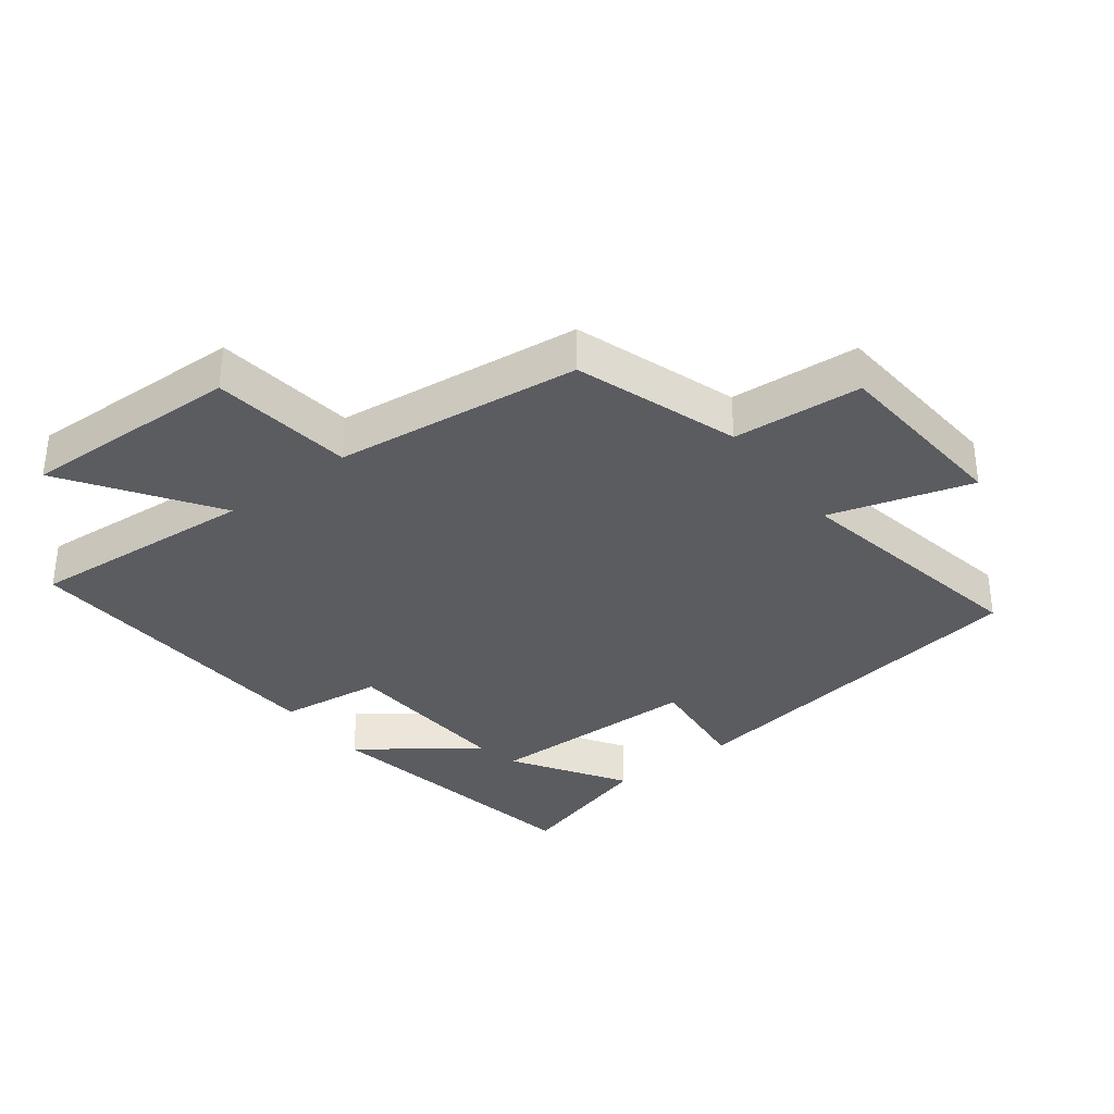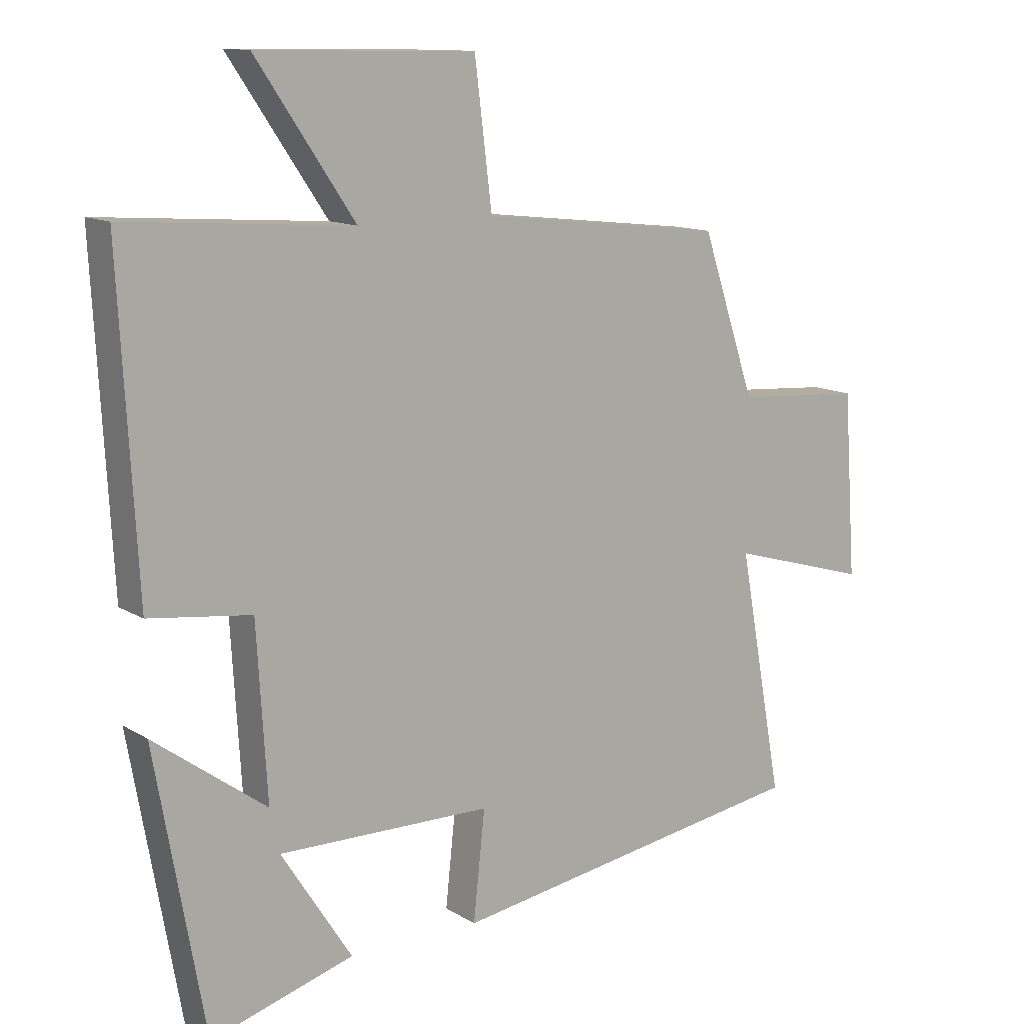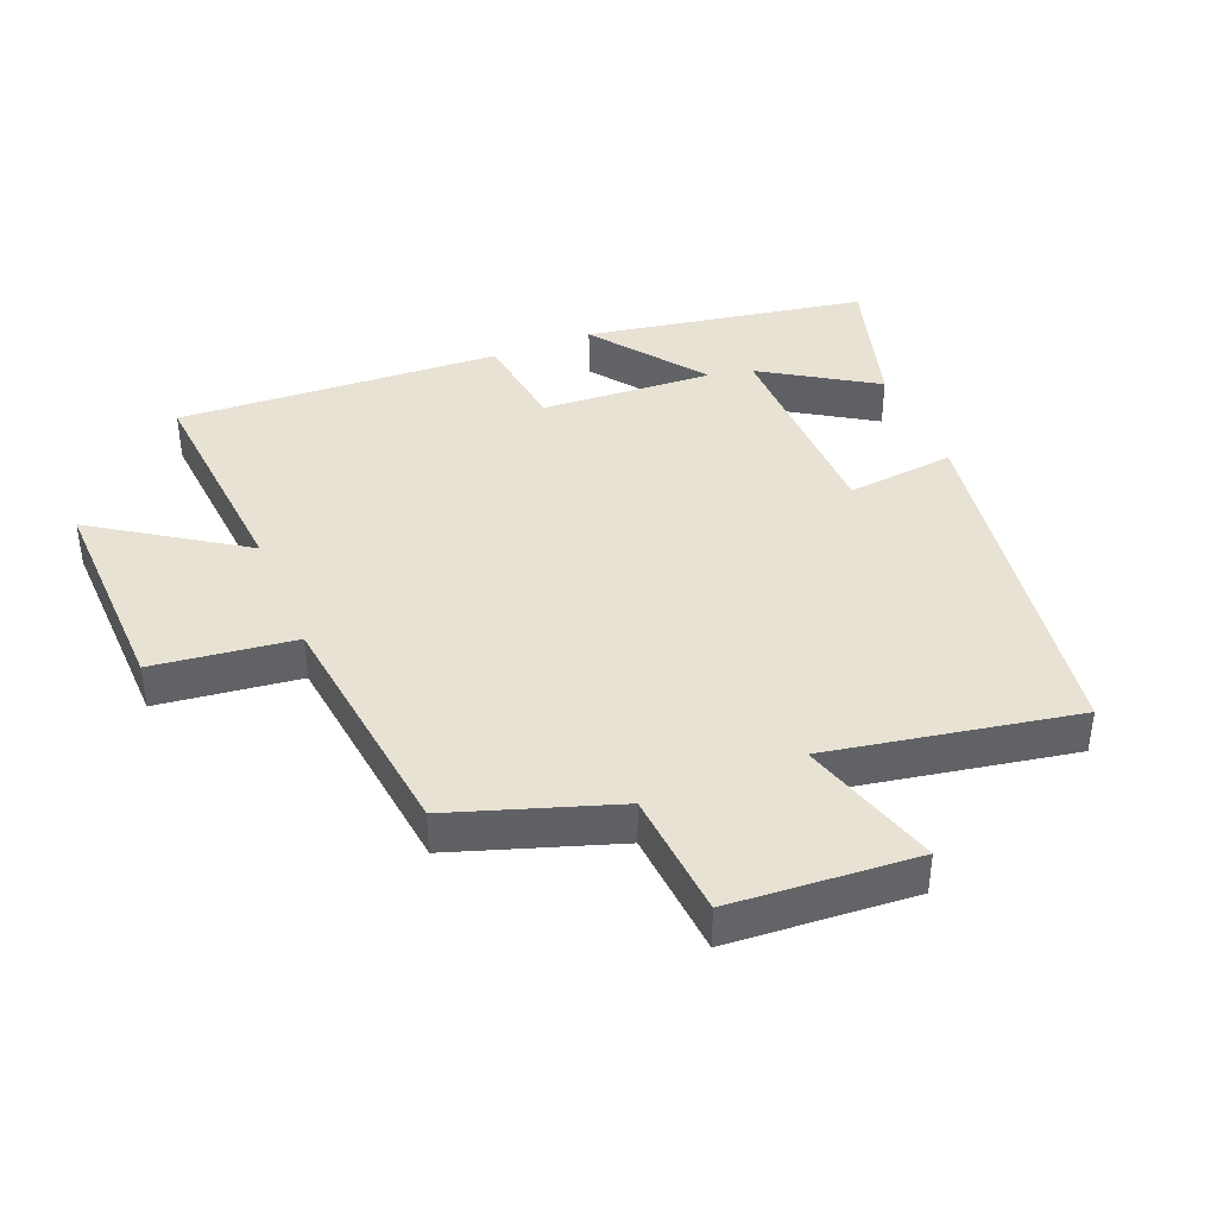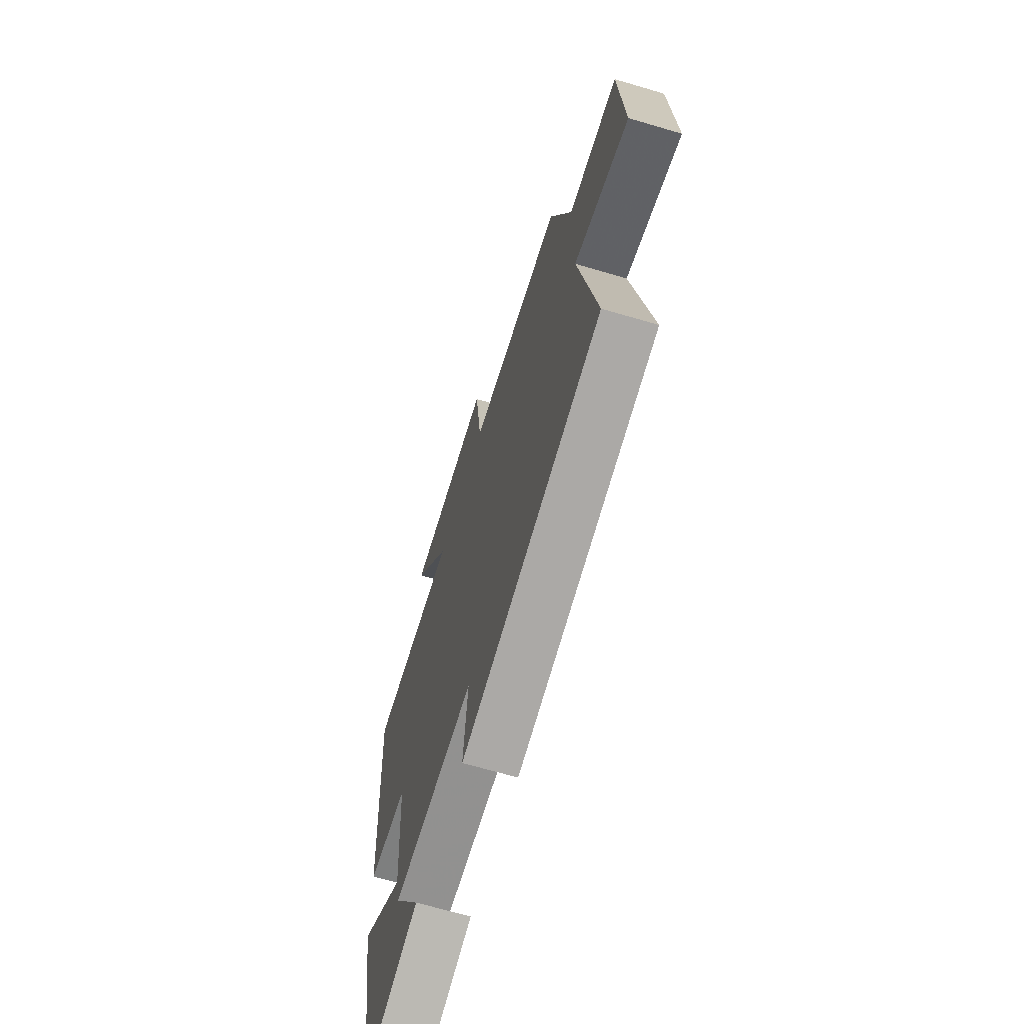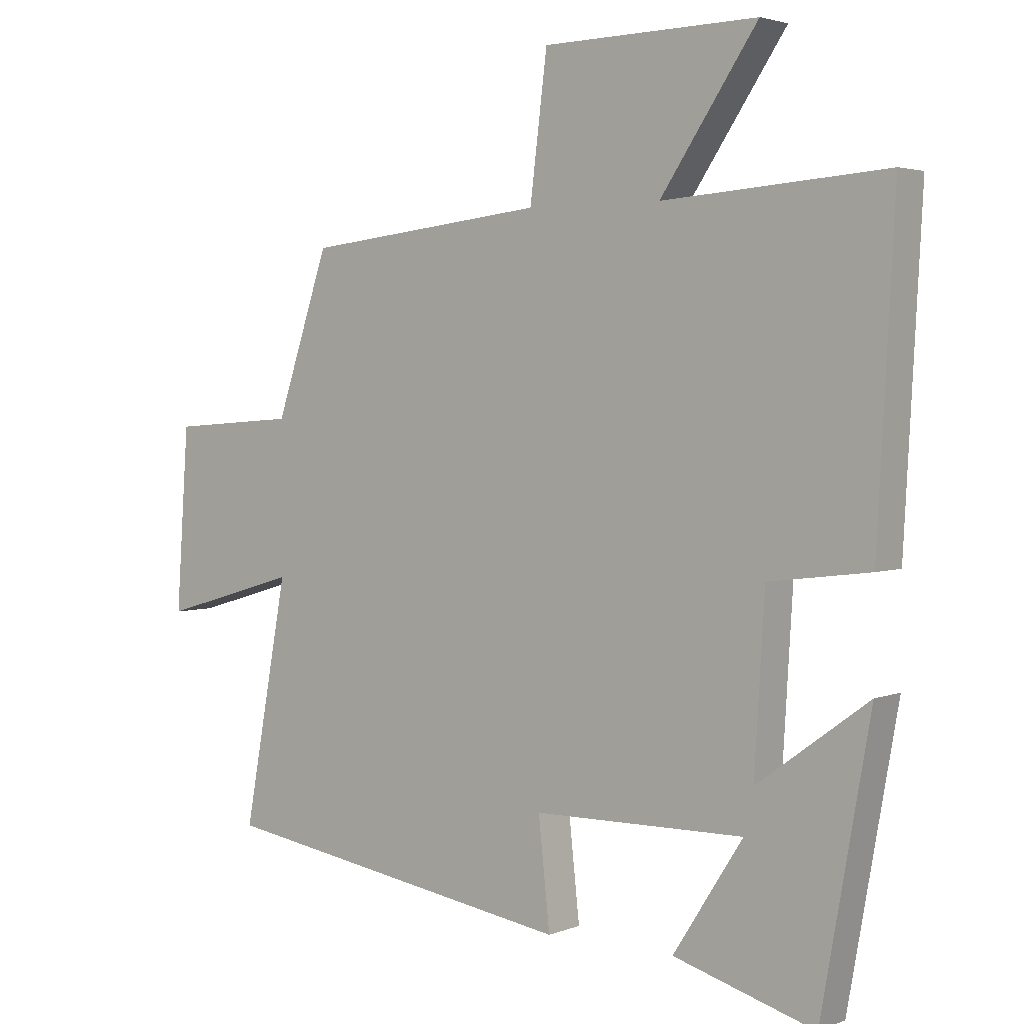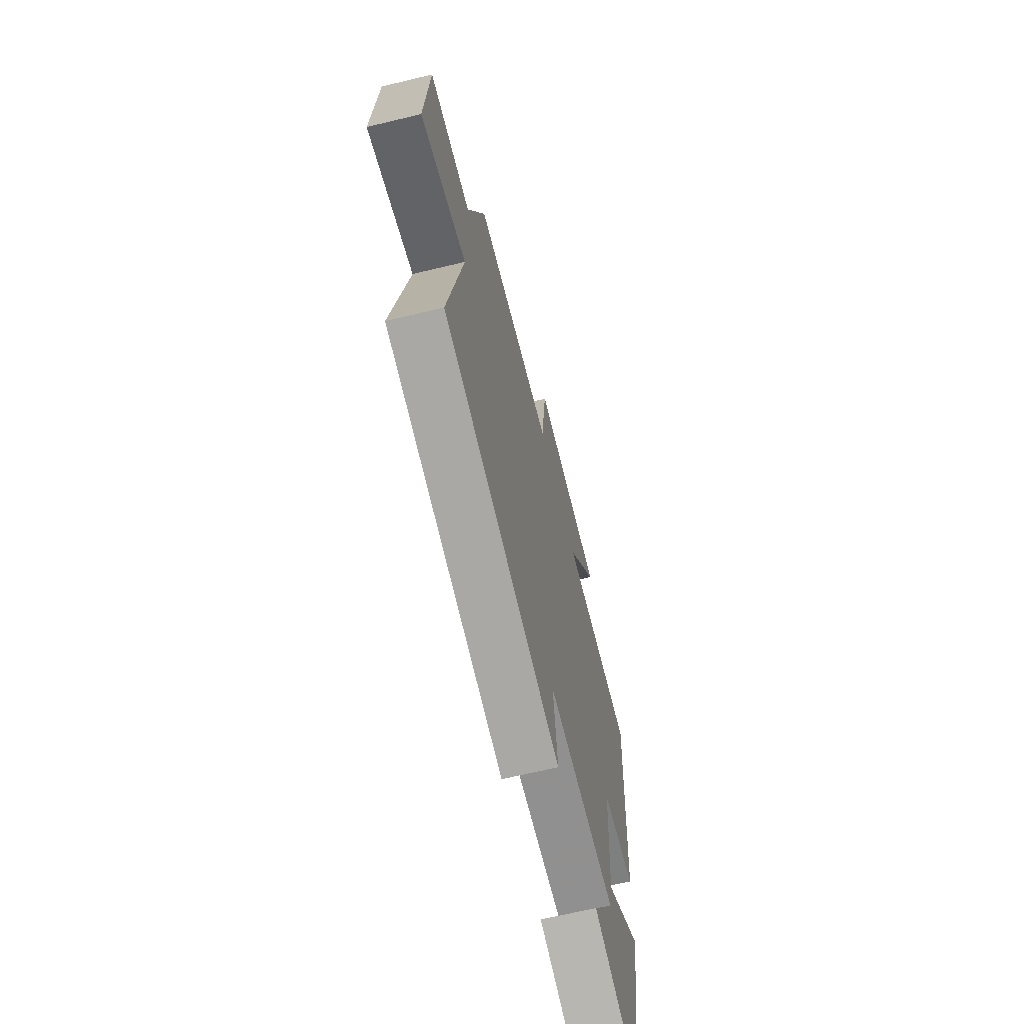
<metadata>
{"format":"obj","ext":"obj","renderer":"f3d","projection":"perspective","resolution":1024,"background":"white","views":[{"elev":-34.3,"azim":37.3,"up":"+Y"},{"elev":12.5,"azim":-35.7,"up":"+Z"},{"elev":39.9,"azim":67.6,"up":"+Y"},{"elev":-66.7,"azim":73.4,"up":"+Z"},{"elev":3.1,"azim":-142.6,"up":"+Z"},{"elev":-66.4,"azim":103.6,"up":"+Z"}]}
</metadata>
<code>
v -0.423 0.07 -0.566
v -0.5 0.07 -0.132
v -0.325 0.07 -0.26
v -0.341 0.07 0.006
v -0.5 0.07 0.026
v -0.527 0.07 0.526
v -0.175 0.07 0.5
v -0.328 0.07 0.726
v 0.01 0.07 0.718
v 0.037 0.07 0.5
v 0.416 0.07 0.457
v 0.5 0.07 0.207
v 0.698 0.07 0.193
v 0.718 0.07 -0.093
v 0.5 0.07 -0.029
v 0.57 0.07 -0.41
v 0.004 0.07 -0.5
v 0.022 0.07 -0.332
v -0.31 0.07 -0.328
v -0.2 0.07 -0.5
v -0.423 0 -0.566
v -0.5 0 -0.132
v -0.325 0 -0.26
v -0.341 0 0.006
v -0.5 0 0.026
v -0.527 0 0.526
v -0.175 0 0.5
v -0.328 0 0.726
v 0.01 0 0.718
v 0.037 0 0.5
v 0.416 0 0.457
v 0.5 0 0.207
v 0.698 0 0.193
v 0.718 0 -0.093
v 0.5 0 -0.029
v 0.57 0 -0.41
v 0.004 0 -0.5
v 0.022 0 -0.332
v -0.31 0 -0.328
v -0.2 0 -0.5
f 19 20 1 2
f 15 16 17 18
f 15 18 19
f 12 13 14 15
f 12 15 19
f 11 12 19
f 10 11 19
f 7 8 9 10
f 7 10 19
f 4 5 6 7
f 3 4 7 19
f 2 3 19
f 22 21 40 39
f 38 37 36 35
f 39 38 35
f 35 34 33 32
f 39 35 32
f 39 32 31
f 39 31 30
f 30 29 28 27
f 39 30 27
f 27 26 25 24
f 39 27 24 23
f 39 23 22
f 1 21 22 2
f 2 22 23 3
f 3 23 24 4
f 4 24 25 5
f 5 25 26 6
f 6 26 27 7
f 7 27 28 8
f 8 28 29 9
f 9 29 30 10
f 10 30 31 11
f 11 31 32 12
f 12 32 33 13
f 13 33 34 14
f 14 34 35 15
f 15 35 36 16
f 16 36 37 17
f 17 37 38 18
f 18 38 39 19
f 19 39 40 20
f 20 40 21 1

</code>
